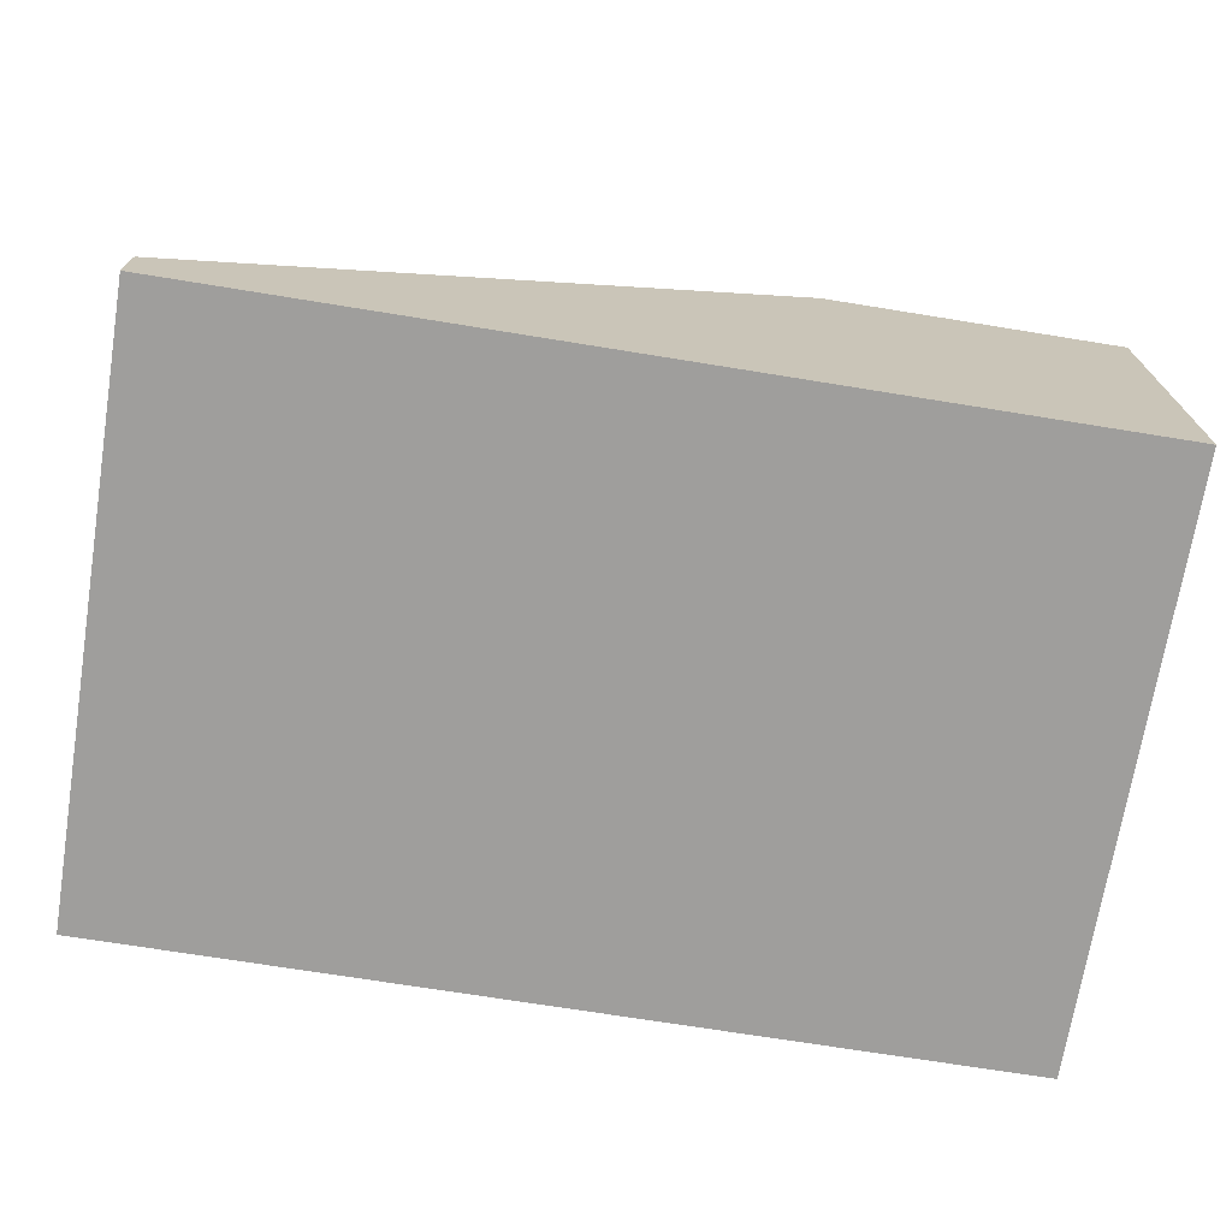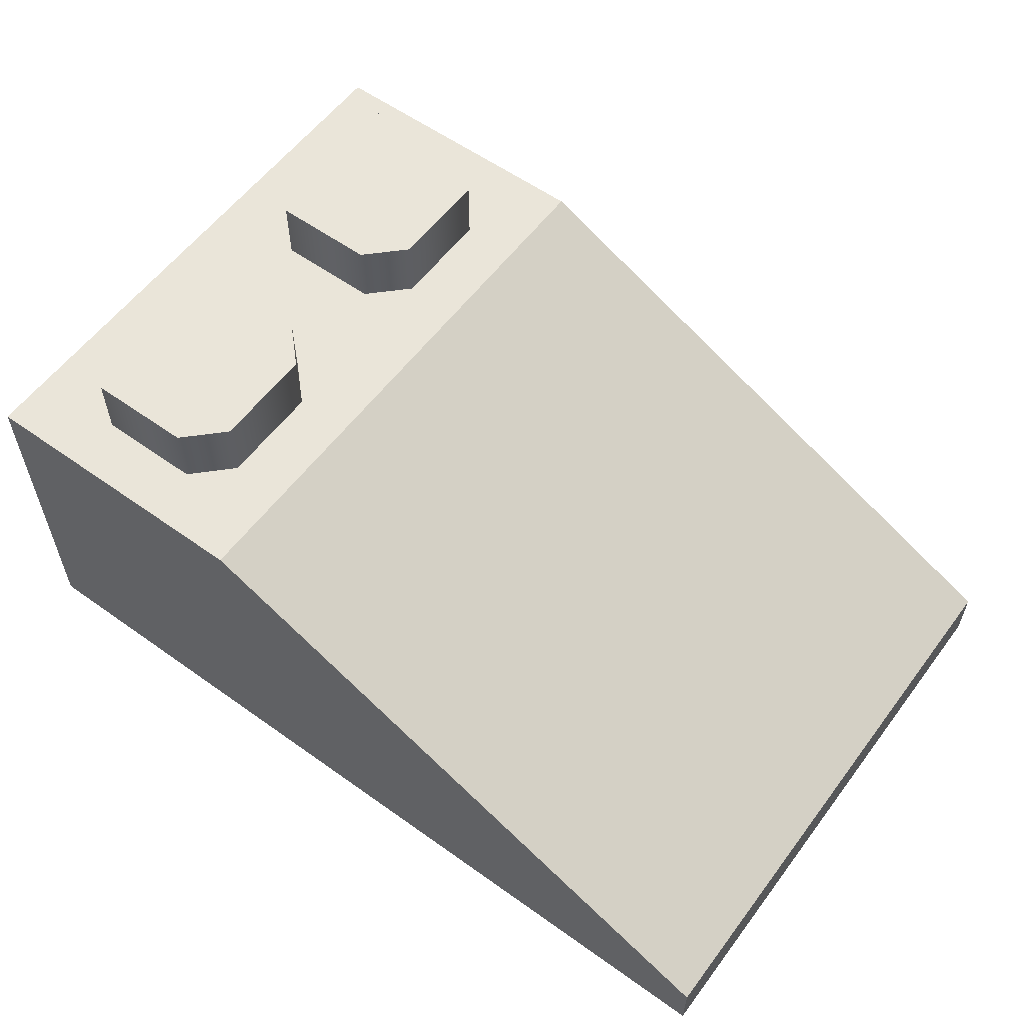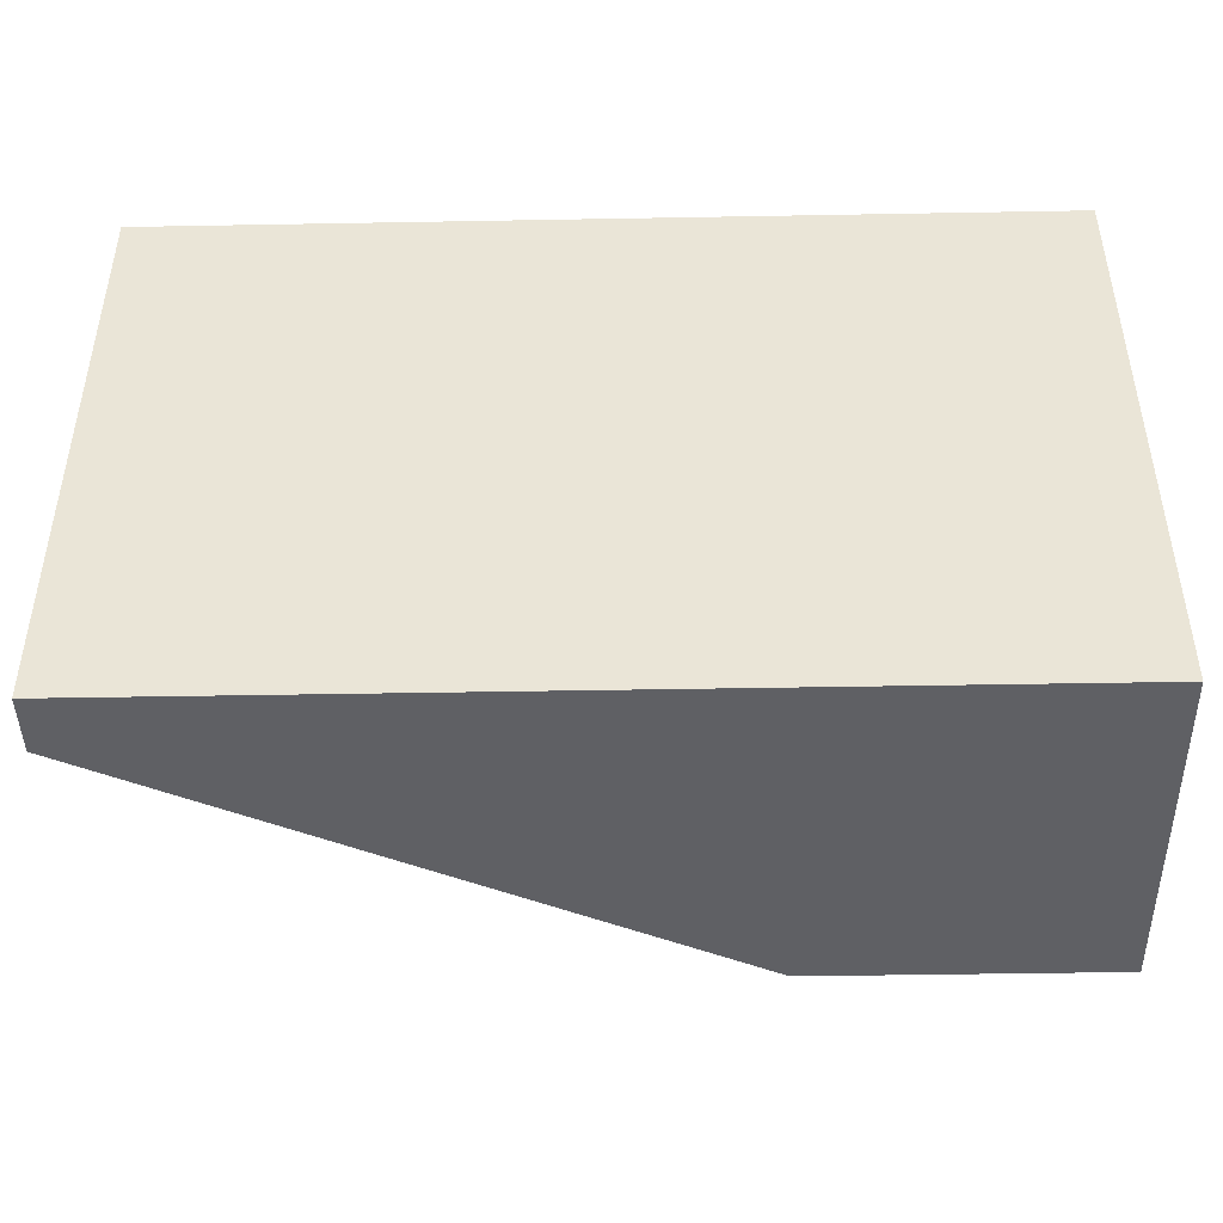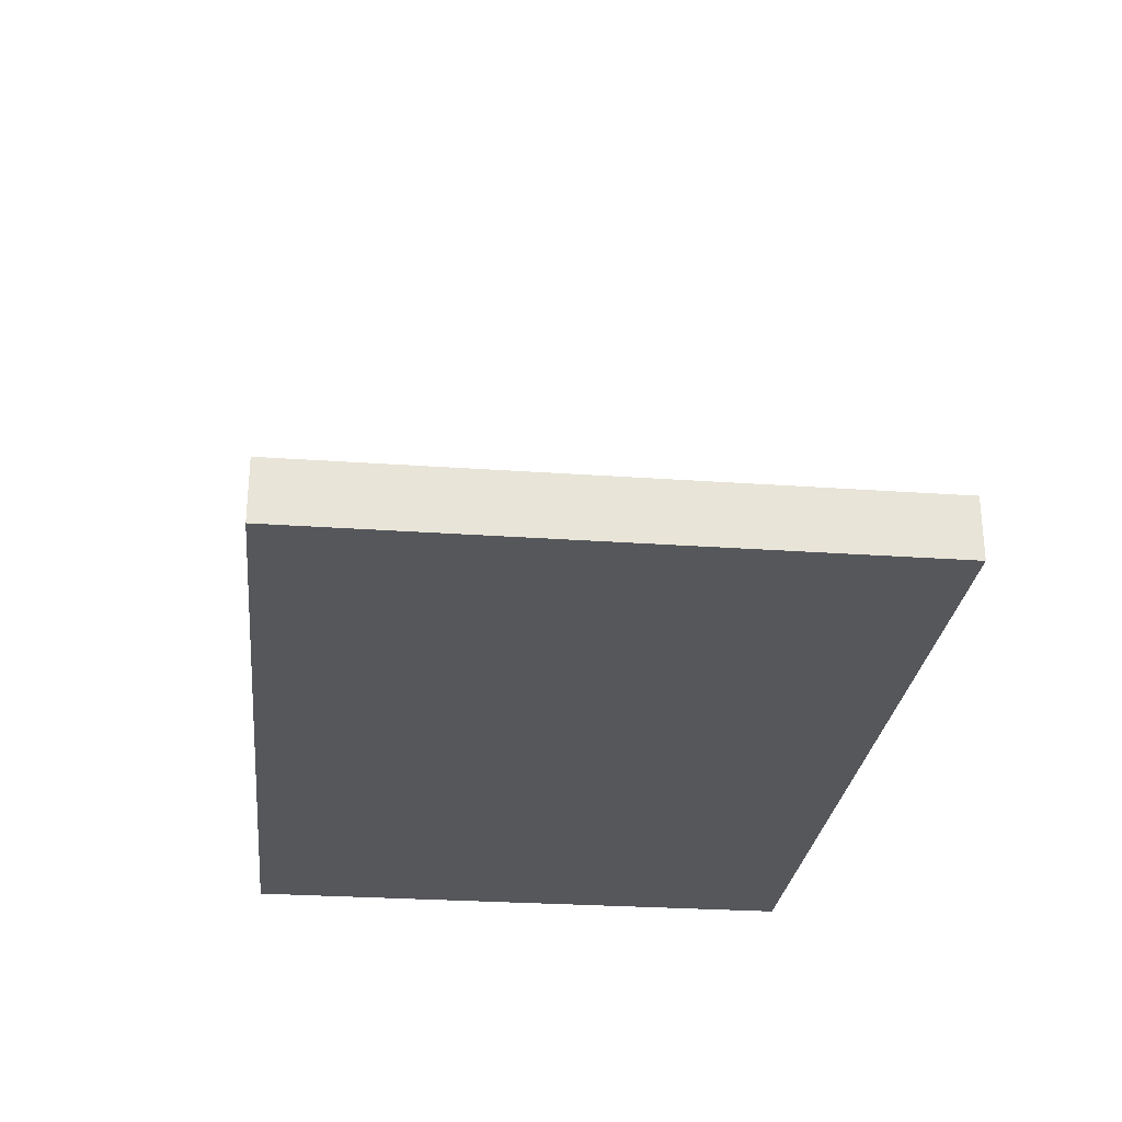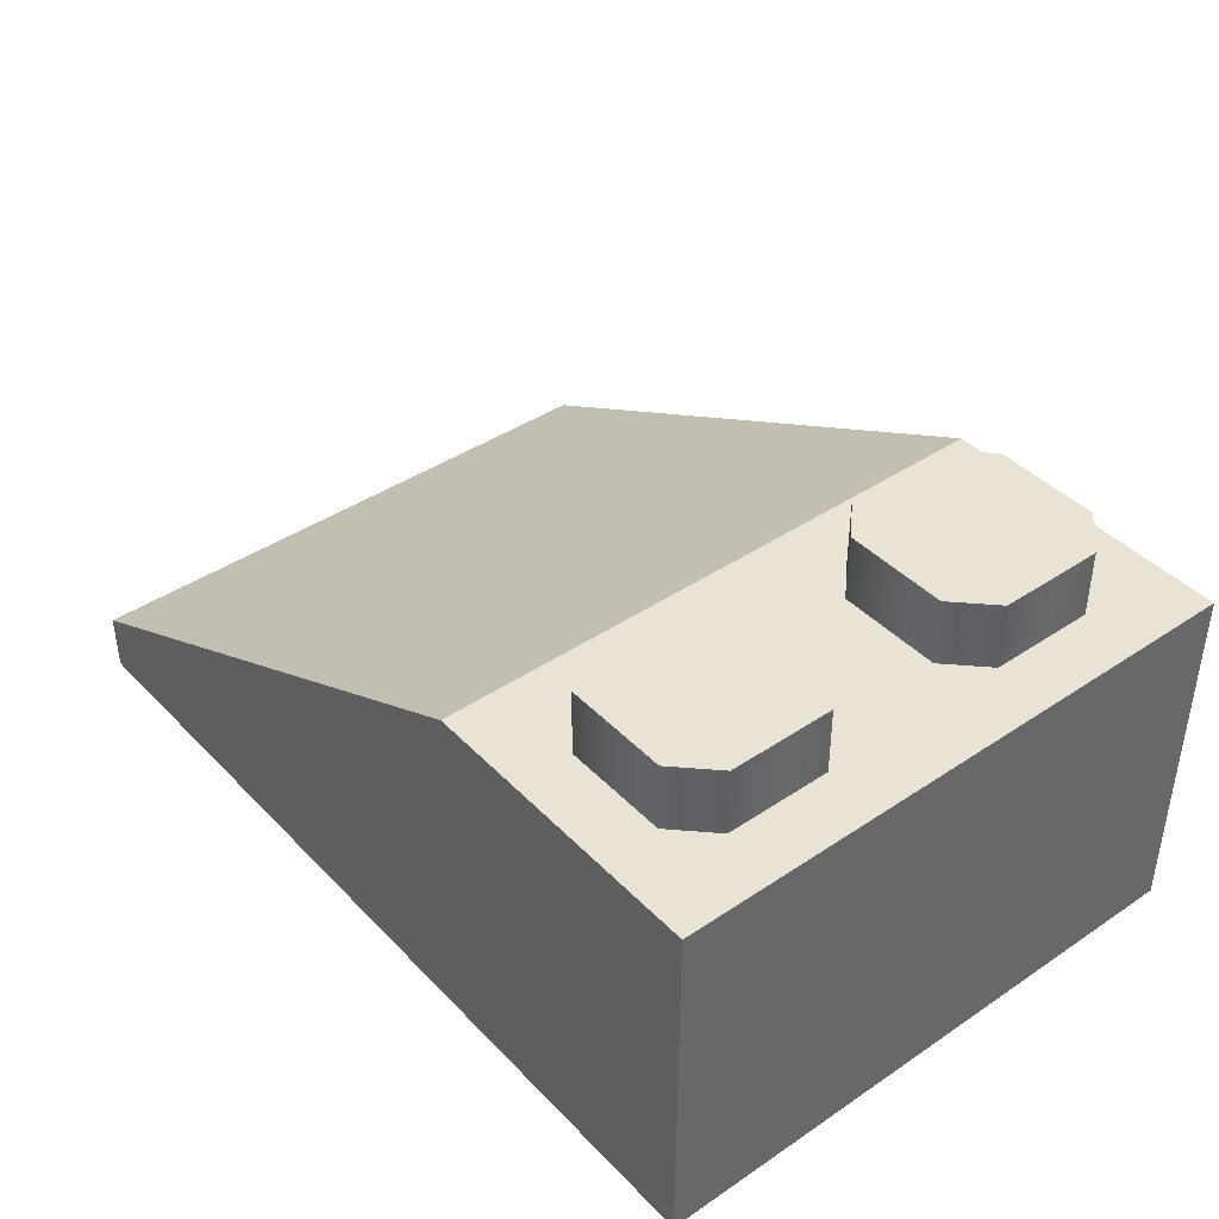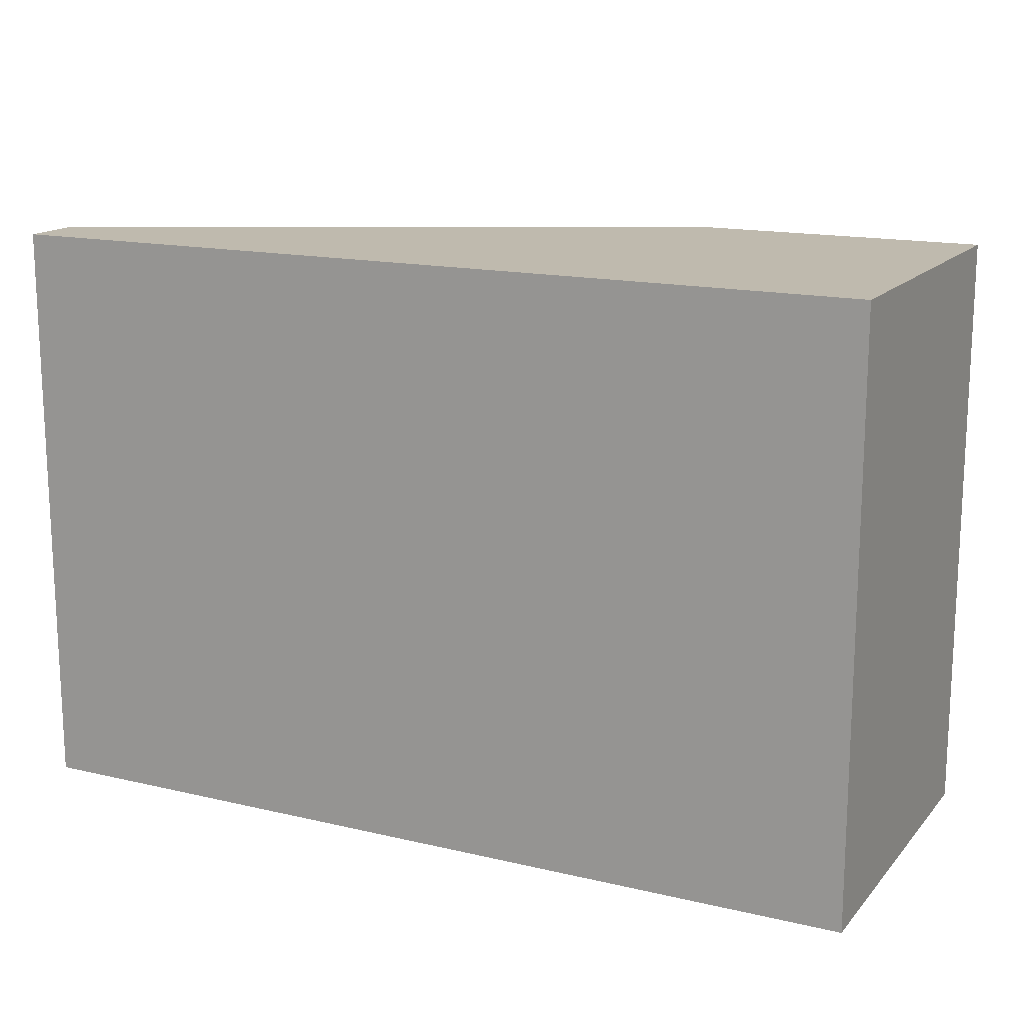
<metadata>
{"format":"obj","ext":"obj","renderer":"f3d","projection":"perspective","resolution":1024,"background":"white","views":[{"elev":-71.0,"azim":-9.2,"up":"+Y"},{"elev":57.9,"azim":-143.5,"up":"+Y"},{"elev":-44.9,"azim":1.2,"up":"+Z"},{"elev":-27.4,"azim":-96.2,"up":"+Y"},{"elev":41.1,"azim":50.8,"up":"+Y"},{"elev":15.6,"azim":26.4,"up":"+Z"}]}
</metadata>
<code>
g bevel-lq-brick-slope-3x2
v 0.1192 0 0.079 1 1 1
v 0.1192 0 -0.079 1 1 1
v -0.1192 0 0.079 1 1 1
v -0.1192 0 -0.079 1 1 1
v -0.1192 0.016 -0.079 1 1 1
v 0.1192 0.096 -0.079 1 1 1
v 0.03975 0.096 -0.079 1 1 1
v 0.1192 0.096 0.079 1 1 1
v -0.1192 0.016 0.079 1 1 1
v 0.03975 0.096 0.079 1 1 1
v 0.1035 0.114 0.0255 1 1 1
v 0.1035 0.114 0.0535 1 1 1
v 0.0935 0.114 0.0155 1 1 1
v 0.0935 0.114 0.0635 1 1 1
v 0.0655 0.114 0.0155 1 1 1
v 0.0655 0.114 0.0635 1 1 1
v 0.0555 0.114 0.0255 1 1 1
v 0.0555 0.114 0.0535 1 1 1
v 0.0655 0.096 0.0155 1 1 1
v 0.0555 0.096 0.0255 1 1 1
v 0.0935 0.096 0.0155 1 1 1
v 0.0555 0.096 0.0535 1 1 1
v 0.1035 0.096 0.0255 1 1 1
v 0.0655 0.096 0.0635 1 1 1
v 0.0935 0.096 0.0635 1 1 1
v 0.1035 0.096 0.0535 1 1 1
v 0.1035 0.114 -0.0535 1 1 1
v 0.1035 0.114 -0.0255 1 1 1
v 0.0935 0.114 -0.0635 1 1 1
v 0.0935 0.114 -0.0155 1 1 1
v 0.0655 0.114 -0.0635 1 1 1
v 0.0655 0.114 -0.0155 1 1 1
v 0.0555 0.114 -0.0535 1 1 1
v 0.0555 0.114 -0.0255 1 1 1
v 0.0655 0.096 -0.0635 1 1 1
v 0.0555 0.096 -0.0535 1 1 1
v 0.0935 0.096 -0.0635 1 1 1
v 0.0555 0.096 -0.0255 1 1 1
v 0.1035 0.096 -0.0535 1 1 1
v 0.0655 0.096 -0.0155 1 1 1
v 0.0935 0.096 -0.0155 1 1 1
v 0.1035 0.096 -0.0255 1 1 1
f 3 2 1
f 2 3 4
f 5 2 4
f 2 5 6
f 6 5 7
f 8 3 1
f 3 8 9
f 9 8 10
f 5 10 7
f 10 5 9
f 3 5 4
f 5 3 9
f 8 2 6
f 2 8 1
f 7 8 6
f 8 7 10
f 13 12 11
f 12 13 14
f 14 13 15
f 14 15 16
f 16 15 17
f 16 17 18
f 20 15 19
f 15 21 19
f 15 20 17
f 21 15 13
f 22 17 20
f 17 22 18
f 13 23 21
f 23 13 11
f 24 18 22
f 18 24 16
f 24 14 16
f 14 24 25
f 12 23 11
f 25 12 14
f 23 12 26
f 12 25 26
f 29 28 27
f 28 29 30
f 30 29 31
f 30 31 32
f 32 31 33
f 32 33 34
f 36 31 35
f 31 37 35
f 31 36 33
f 37 31 29
f 38 33 36
f 33 38 34
f 29 39 37
f 39 29 27
f 40 34 38
f 34 40 32
f 40 30 32
f 30 40 41
f 28 39 27
f 41 28 30
f 39 28 42
f 28 41 42
g bevel-lq-brick-slope-3x2
f 3 2 1
f 2 3 4
f 5 2 4
f 2 5 6
f 6 5 7
f 8 3 1
f 3 8 9
f 9 8 10
f 5 10 7
f 10 5 9
f 3 5 4
f 5 3 9
f 8 2 6
f 2 8 1
f 7 8 6
f 8 7 10
f 13 12 11
f 12 13 14
f 14 13 15
f 14 15 16
f 16 15 17
f 16 17 18
f 20 15 19
f 15 21 19
f 15 20 17
f 21 15 13
f 22 17 20
f 17 22 18
f 13 23 21
f 23 13 11
f 24 18 22
f 18 24 16
f 24 14 16
f 14 24 25
f 12 23 11
f 25 12 14
f 23 12 26
f 12 25 26
f 29 28 27
f 28 29 30
f 30 29 31
f 30 31 32
f 32 31 33
f 32 33 34
f 36 31 35
f 31 37 35
f 31 36 33
f 37 31 29
f 38 33 36
f 33 38 34
f 29 39 37
f 39 29 27
f 40 34 38
f 34 40 32
f 40 30 32
f 30 40 41
f 28 39 27
f 41 28 30
f 39 28 42
f 28 41 42

</code>
